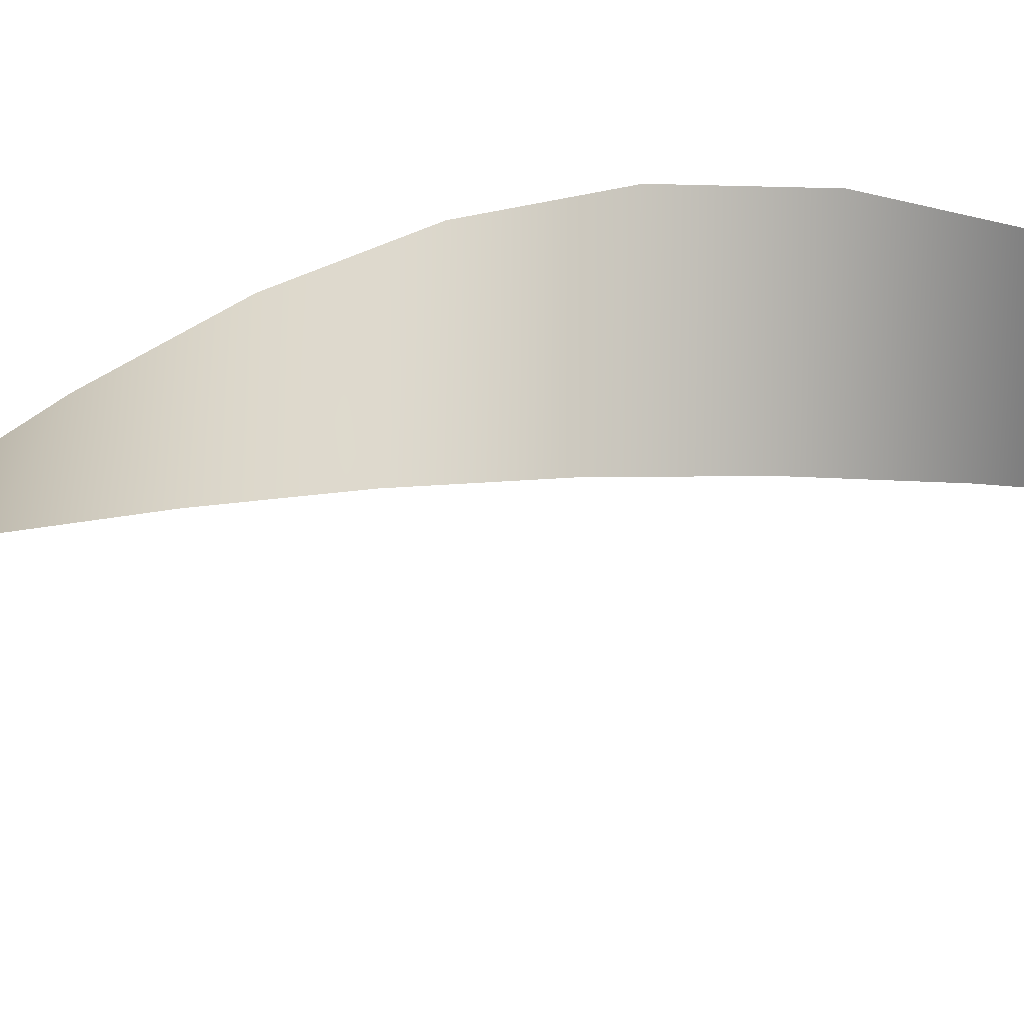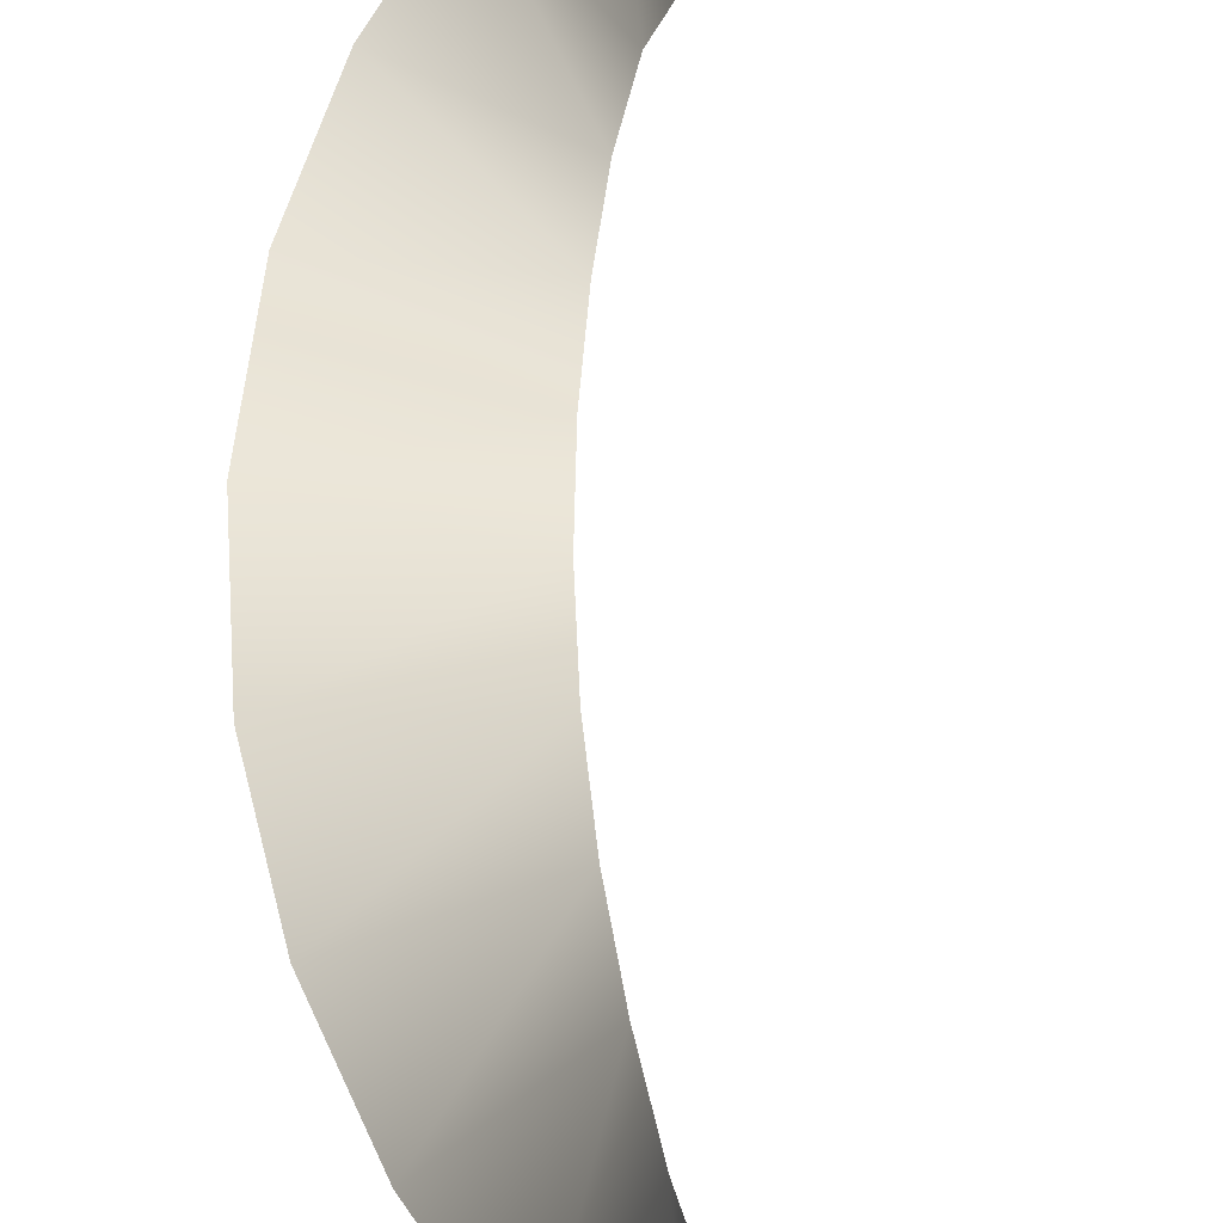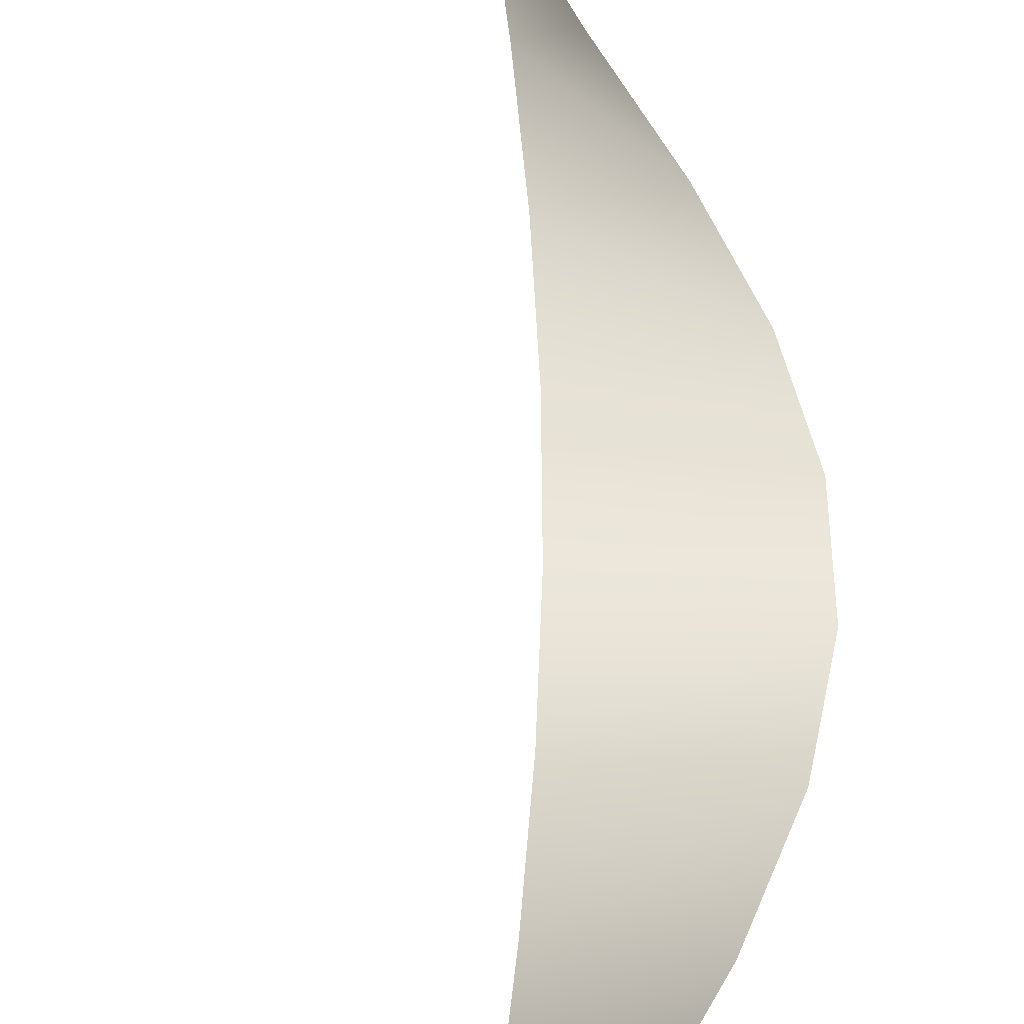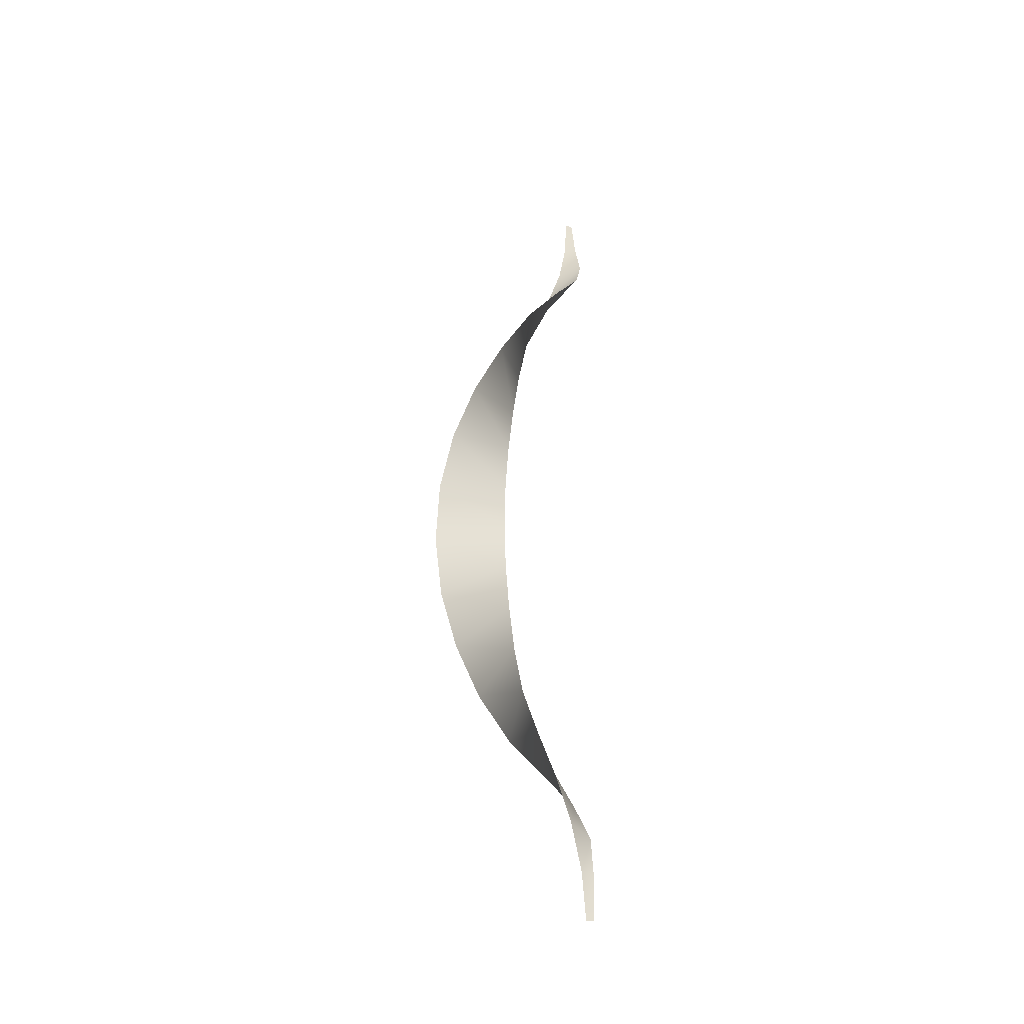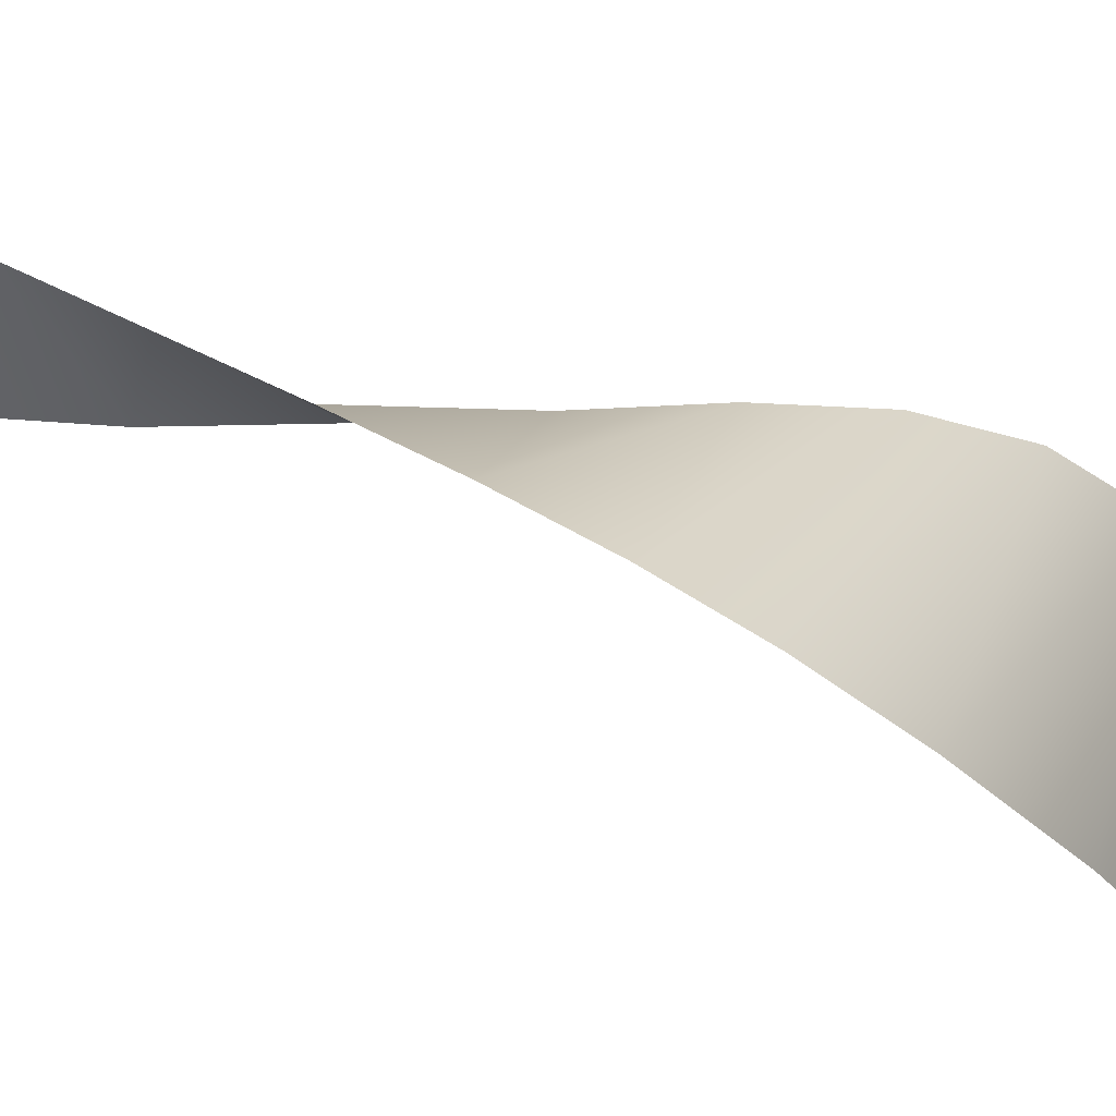
<metadata>
{"format":"obj","ext":"obj","renderer":"f3d","projection":"perspective","resolution":1024,"background":"white","views":[{"elev":78.9,"azim":88.7,"up":"+Y"},{"elev":30.7,"azim":-1.6,"up":"+Y"},{"elev":71.7,"azim":179.8,"up":"+Y"},{"elev":-39.0,"azim":-5.8,"up":"+Z"},{"elev":45.6,"azim":133.1,"up":"+Y"}]}
</metadata>
<code>
g Model_0:Swirl_04
v 3.909 0.2142 1.765
v 3.714 0.2935 5.336
v 4.569 0.6392 5.267
v 4.397 0.2149 1.765
v 4.617 1.823 8.613
v 3.122 0.5078 9.063
v 3.831 3.488 11.85
v 2.167 0.8884 12.9
v 1.997 5.256 15.24
v 1.005 1.292 16.58
v -0.563 6.224 18.78
v -0.04516 1.501 20.11
v -2.882 5.829 22.32
v -0.6526 1.397 23.65
v -4.741 4.612 25.85
v -1.075 1.105 27.19
v -6.074 2.885 29.39
v -1.379 0.6907 30.72
v -6.736 0.8383 32.92
v -1.529 0.1996 34.26
v -6.651 -1.301 36.46
v -1.51 -0.3136 37.8
v -5.83 -3.295 40
v -1.323 -0.792 41.33
v -4.363 -4.923 43.53
v -0.9894 -1.183 44.87
v -2.414 -6.004 47.07
v -0.5462 -1.442 48.41
v -0.1983 -6.418 50.61
v 0.06717 -1.496 51.94
v 2.195 -5.662 54.14
v 1.098 -1.185 55.48
v 4.078 -3.616 57.91
v 2.224 -0.6581 58.79
v 4.768 -1.449 61.76
v 3.146 -0.1663 62.01
v 4.596 -0.1546 65.36
v 3.719 0.1229 65.48
v 4.395 0.2735 68.9
v 3.909 0.2282 69.02
g Model_0:Swirl_04_0
f 3 2 1
f 4 3 1
f 3 5 2
f 5 6 2
f 5 7 6
f 7 8 6
f 7 9 8
f 9 10 8
f 9 11 10
f 11 12 10
f 11 13 12
f 13 14 12
f 13 15 14
f 15 16 14
f 15 17 16
f 17 18 16
f 17 19 18
f 19 20 18
f 19 21 20
f 21 22 20
f 21 23 22
f 23 24 22
f 23 25 24
f 25 26 24
f 25 27 26
f 27 28 26
f 27 29 28
f 29 30 28
f 29 31 30
f 31 32 30
f 31 33 32
f 33 34 32
f 33 35 34
f 35 36 34
f 35 37 36
f 37 38 36
f 37 39 38
f 39 40 38

</code>
